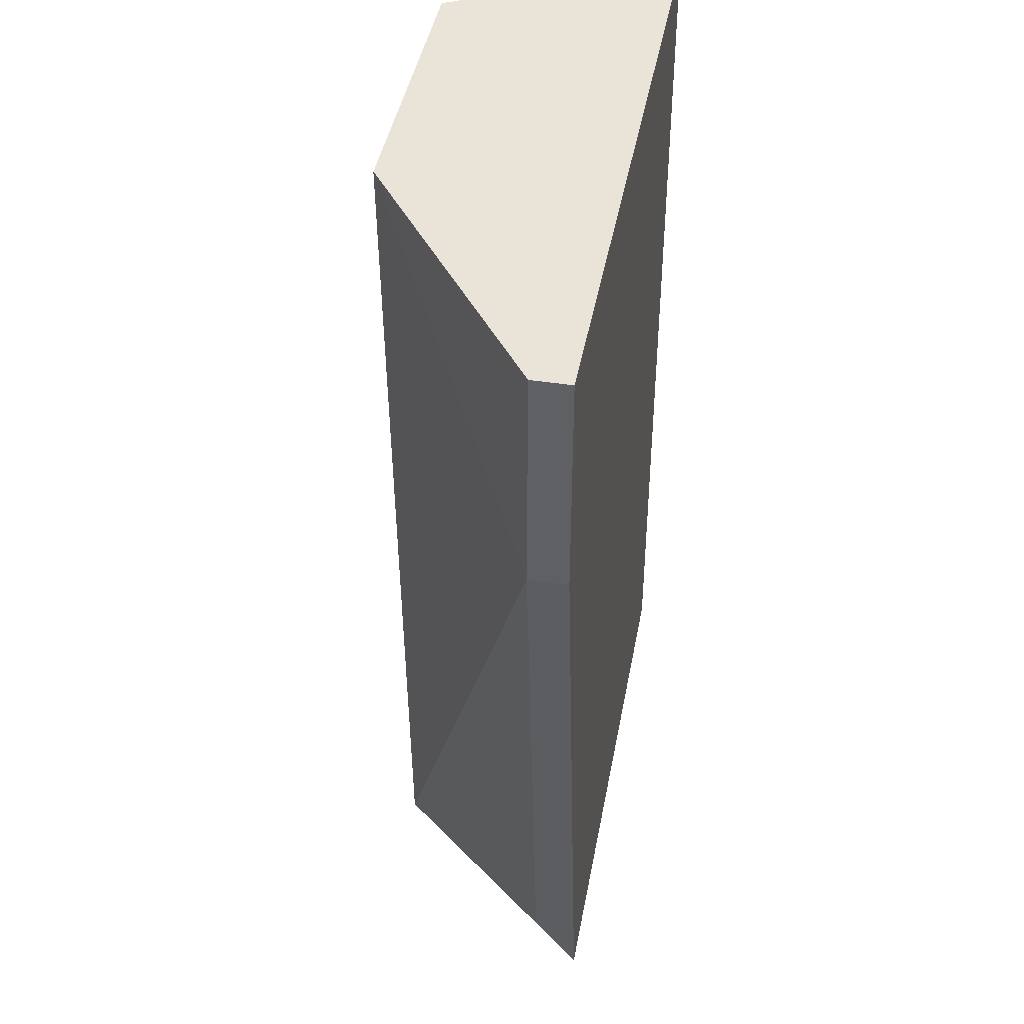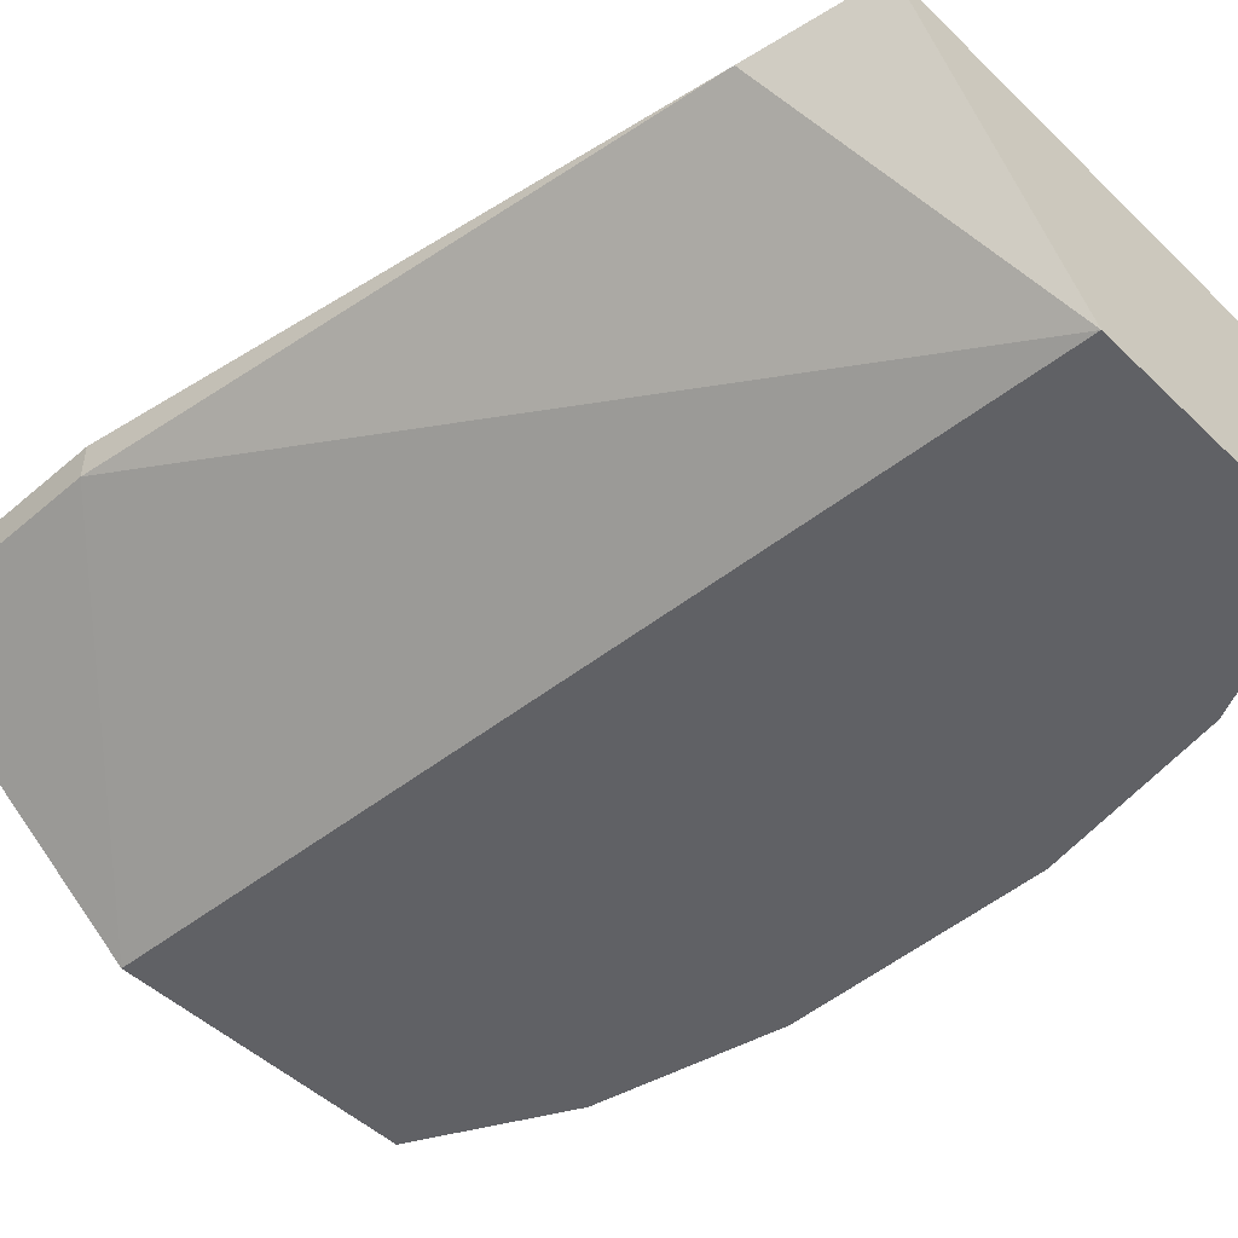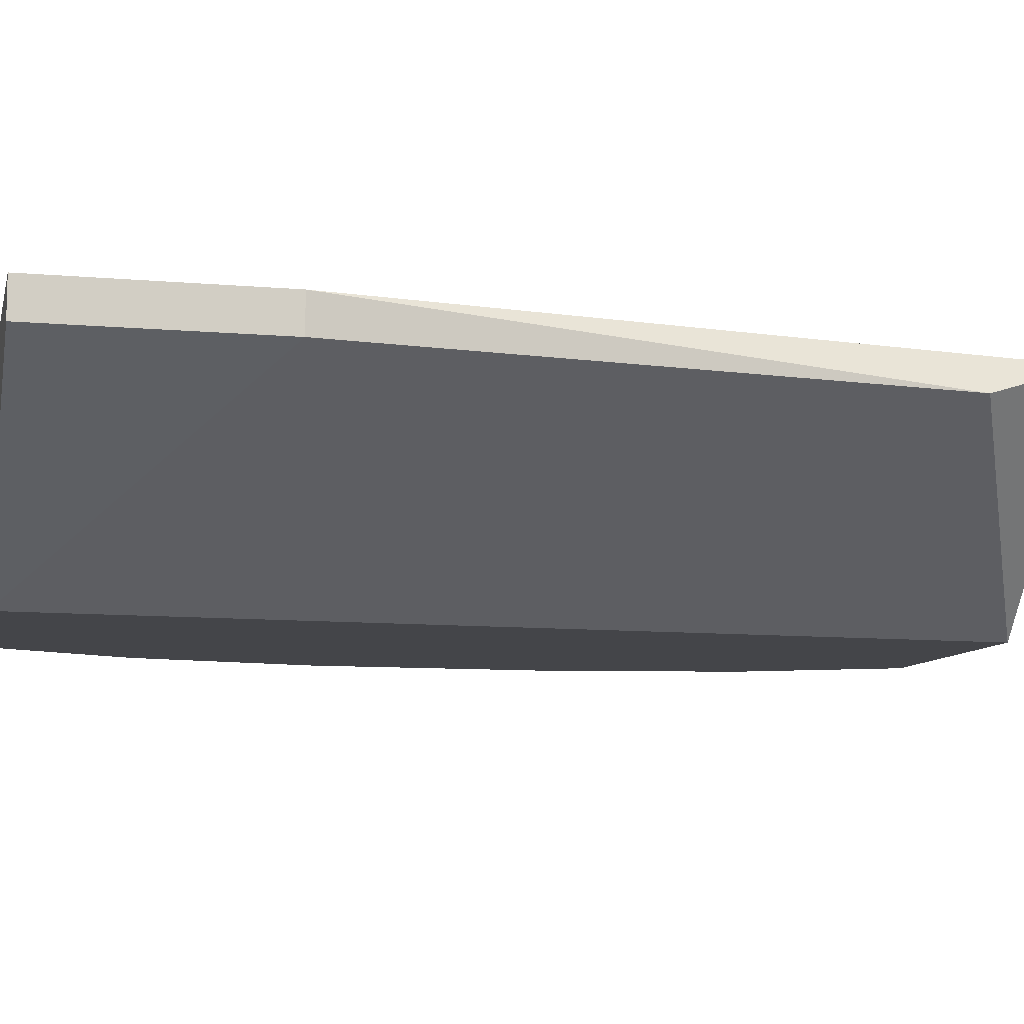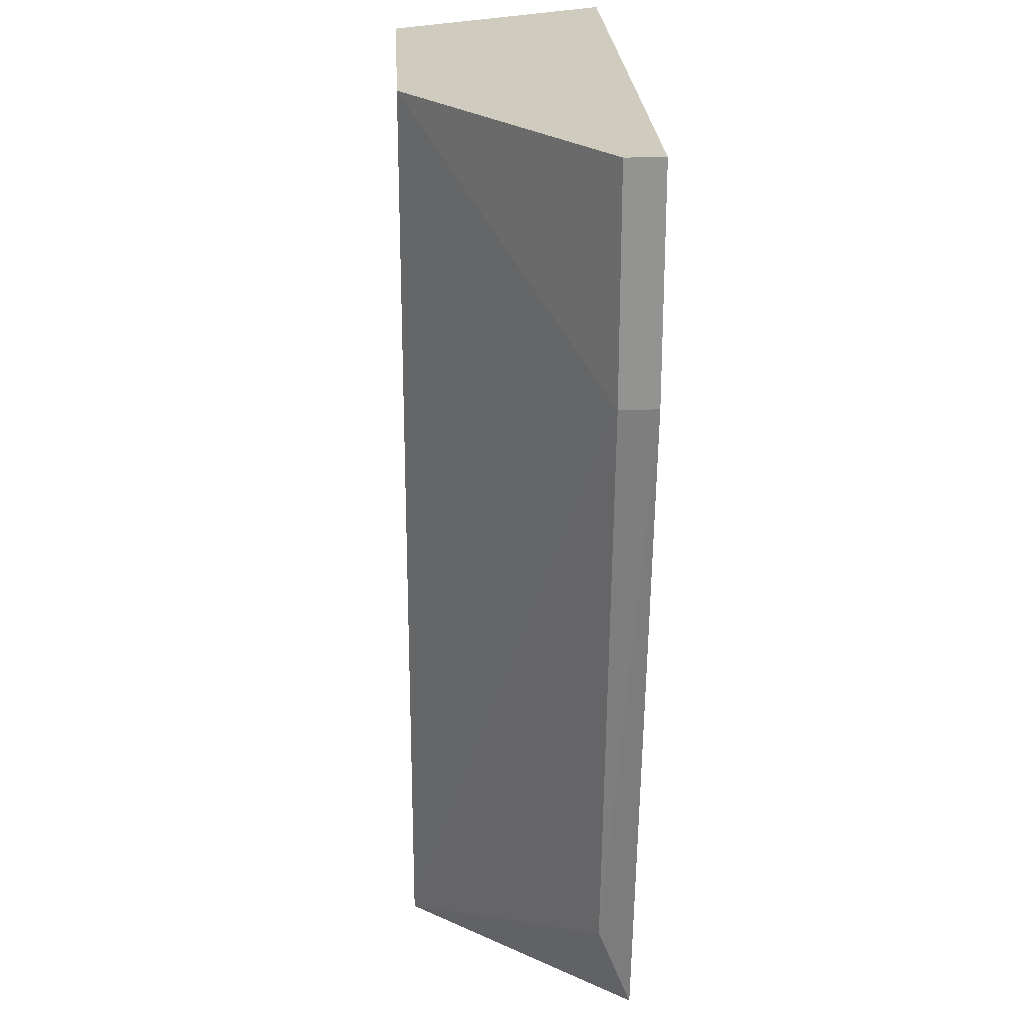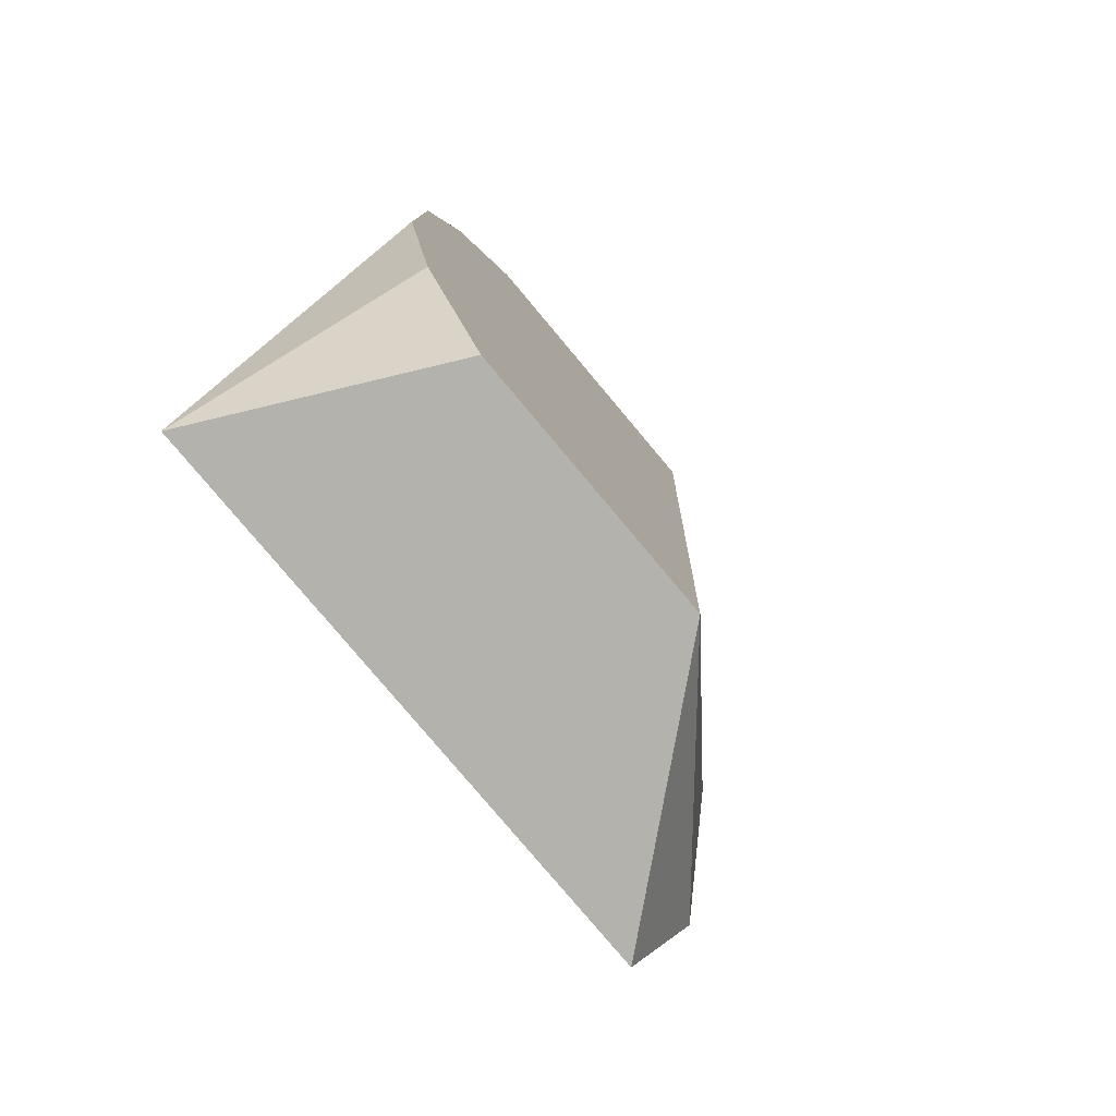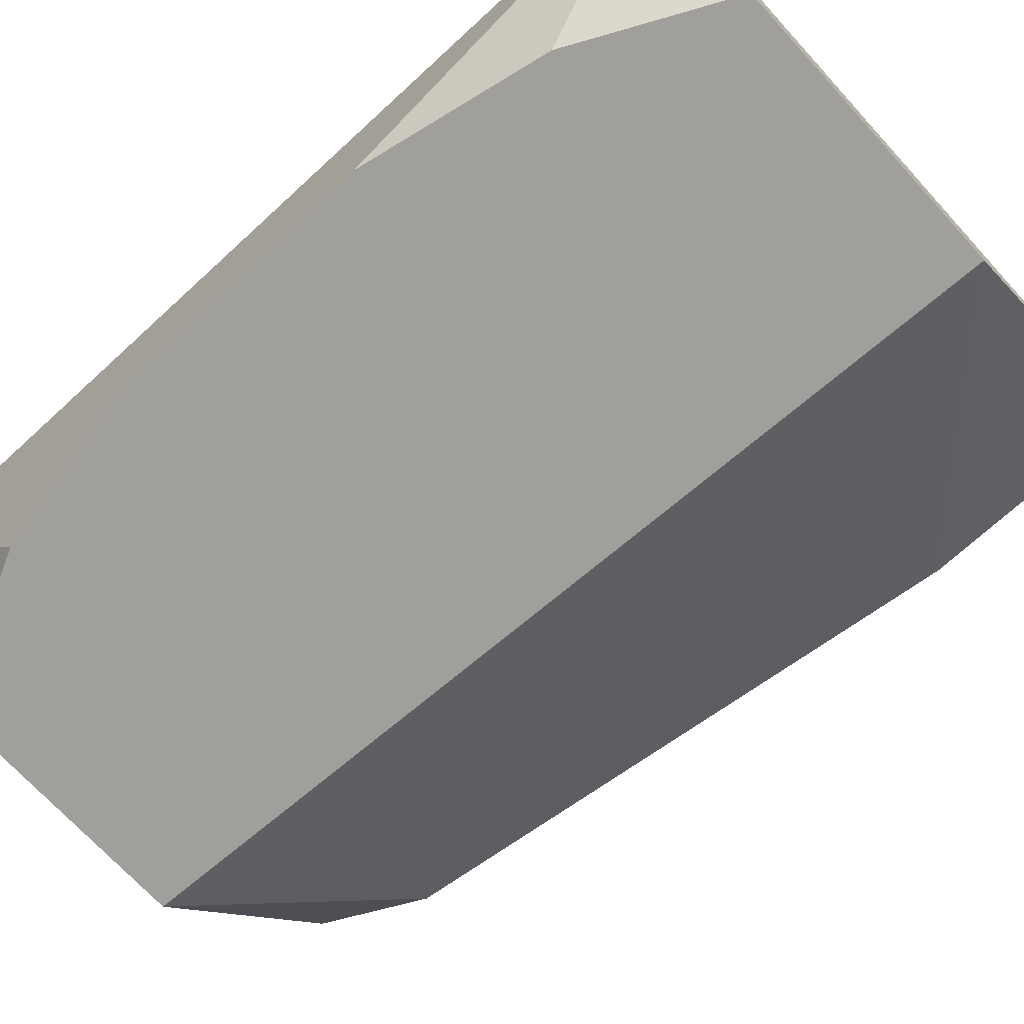
<metadata>
{"format":"obj","ext":"obj","renderer":"f3d","projection":"perspective","resolution":1024,"background":"white","views":[{"elev":43.2,"azim":100.4,"up":"+Z"},{"elev":-48.8,"azim":133.4,"up":"+Y"},{"elev":-9.0,"azim":76.6,"up":"+Y"},{"elev":23.7,"azim":87.0,"up":"+Z"},{"elev":-79.4,"azim":-50.0,"up":"+Z"},{"elev":-71.2,"azim":-47.5,"up":"+Y"}]}
</metadata>
<code>
v -0.0121 0.004453 0.03076
v -0.0121 0.004453 0.03866
v -0.0121 0.003138 0.03076
v -0.0121 0.003138 0.03866
v -0.03445 -0.003437 0.03339
v -0.03445 -0.003437 0.01104
v -0.03577 -0.003437 0.02682
v -0.03577 -0.003437 0.01762
v -0.03577 0.004453 0.005782
v -0.03577 0.004453 0.03866
v -0.01605 0.004453 0.005782
v -0.01474 0.003138 0.009727
v -0.02262 -0.003437 0.005782
v -0.02131 -0.003437 0.03866
v -0.03183 -0.003437 0.005782
v -0.03183 -0.003437 0.03866
f 3 12 1
f 4 2 10
f 10 2 11
f 4 10 14
f 10 11 9
f 9 11 13
f 14 6 13
f 6 14 5
f 10 9 7
f 6 5 7
f 5 10 7
f 13 11 12
f 14 10 16
f 10 5 16
f 5 14 16
f 6 9 15
f 9 13 15
f 13 6 15
f 2 4 3
f 4 14 3
f 14 13 3
f 13 12 3
f 9 6 8
f 6 7 8
f 7 9 8
f 11 2 1
f 12 11 1
f 2 3 1

</code>
